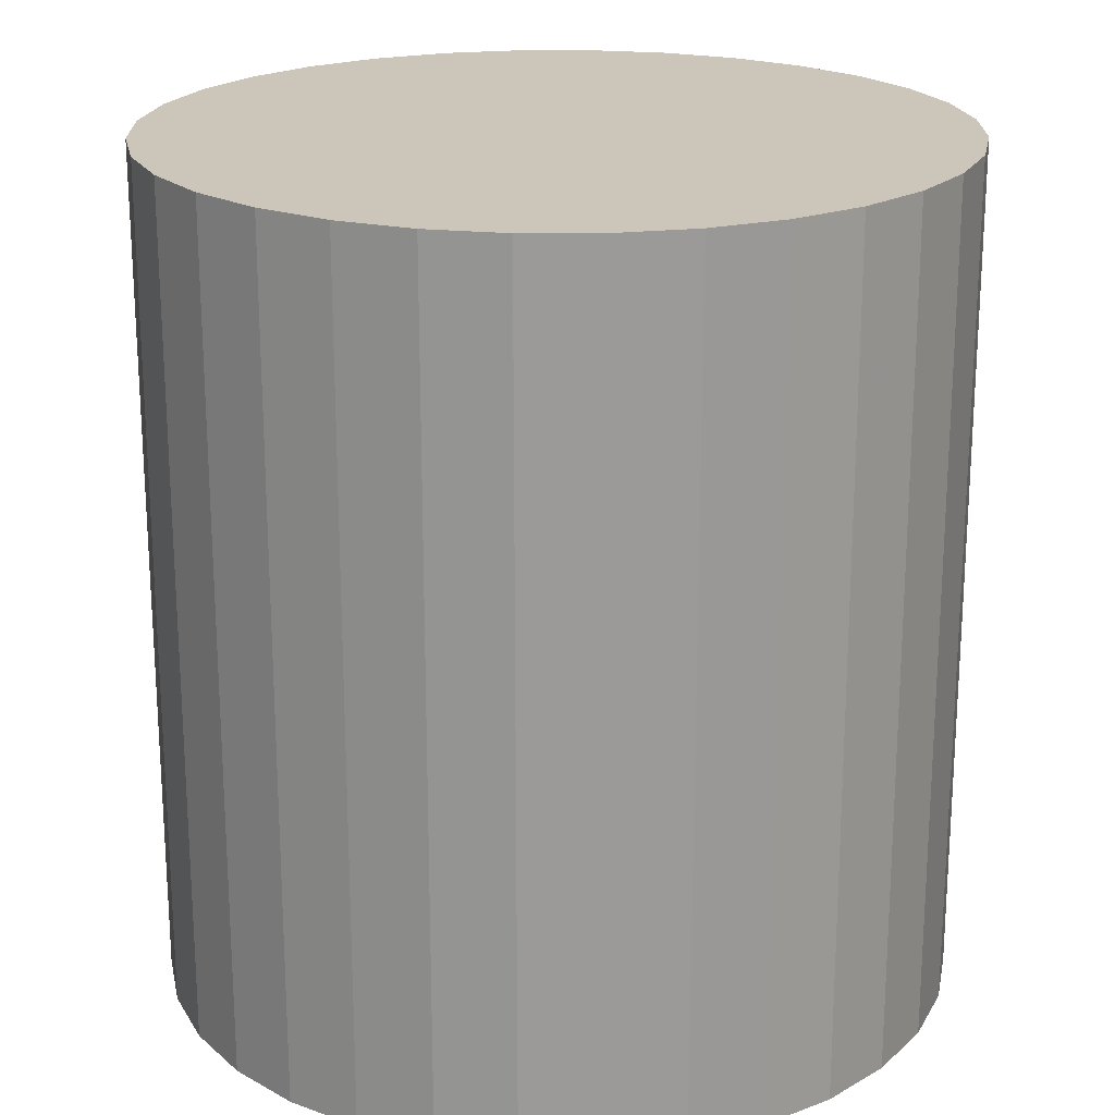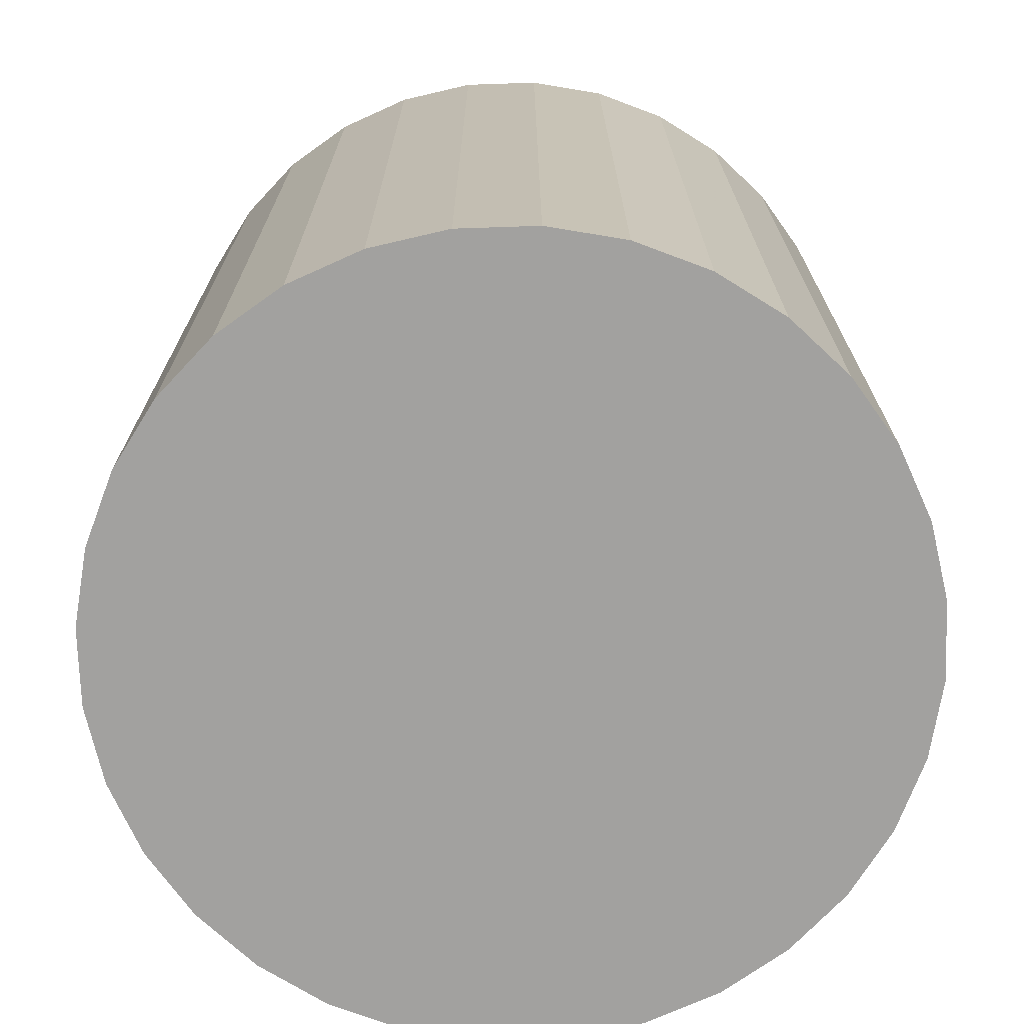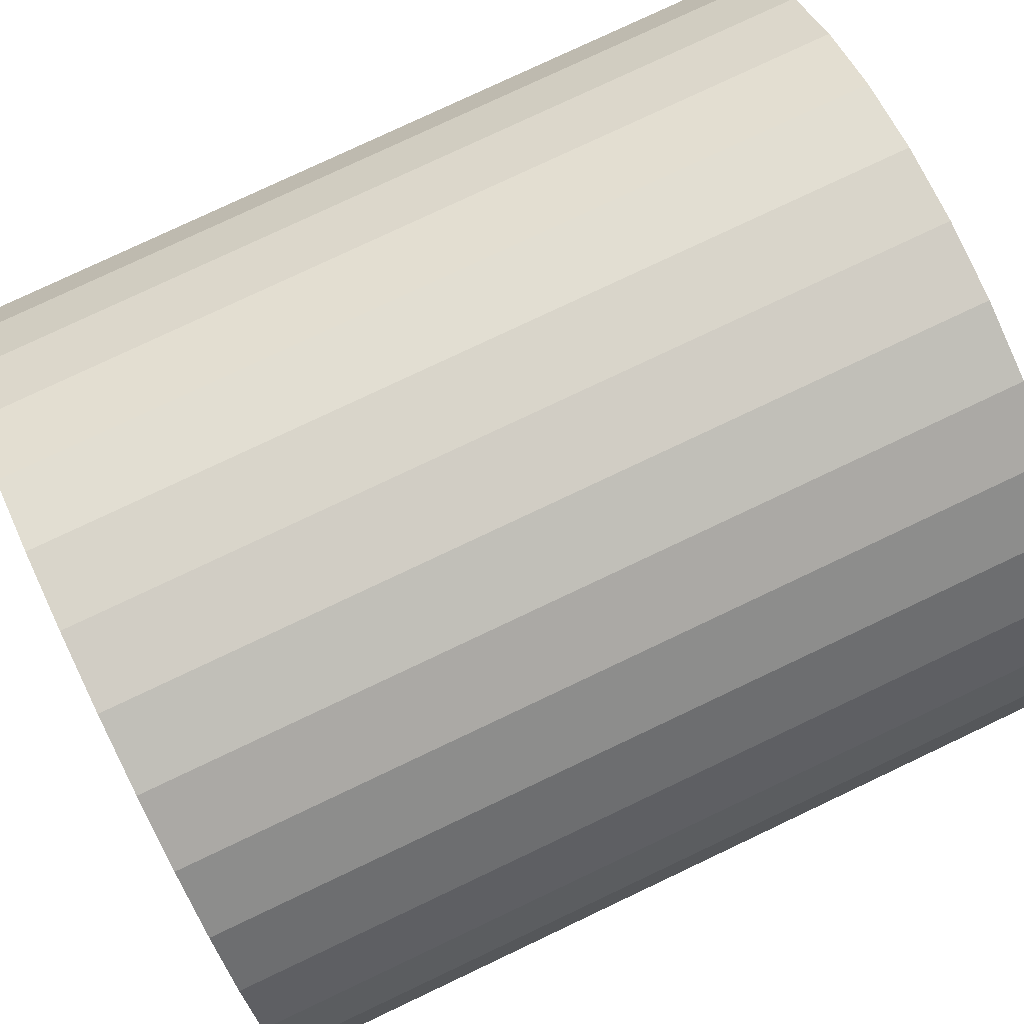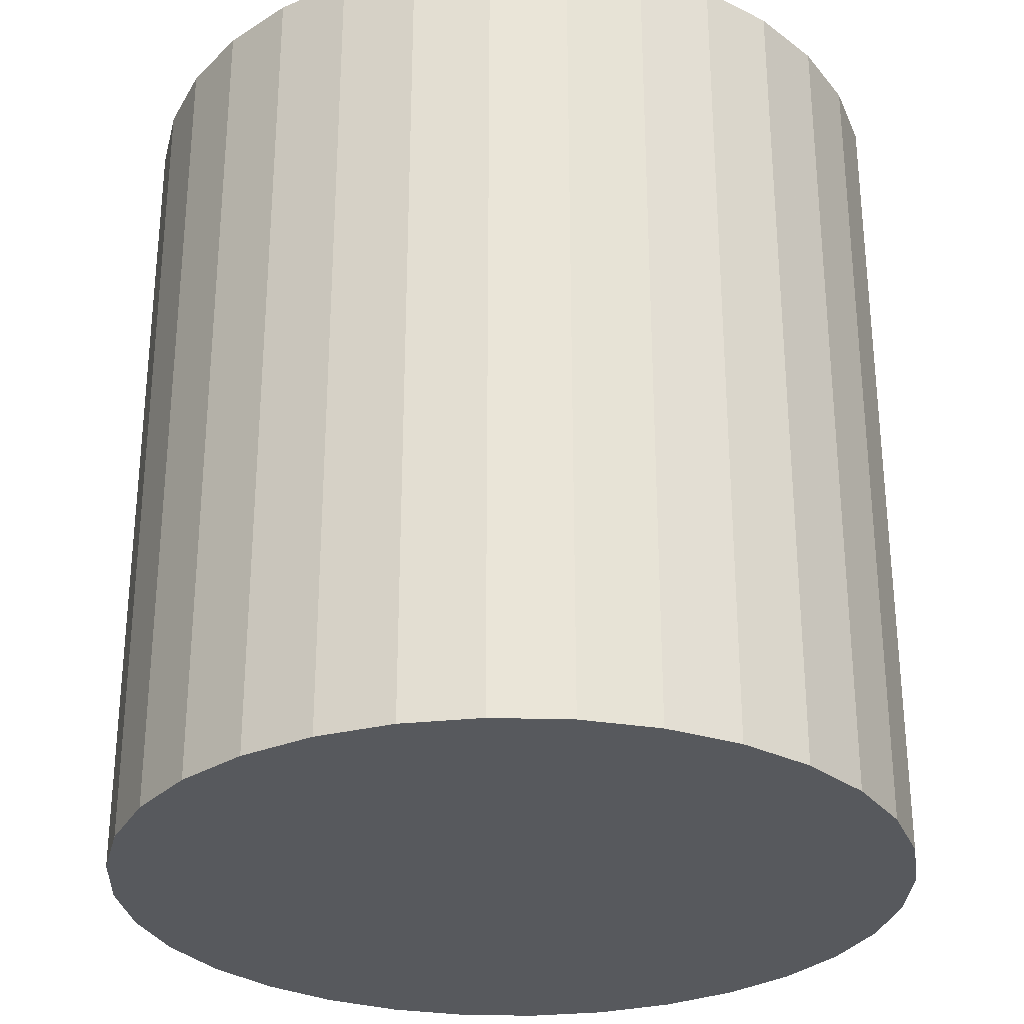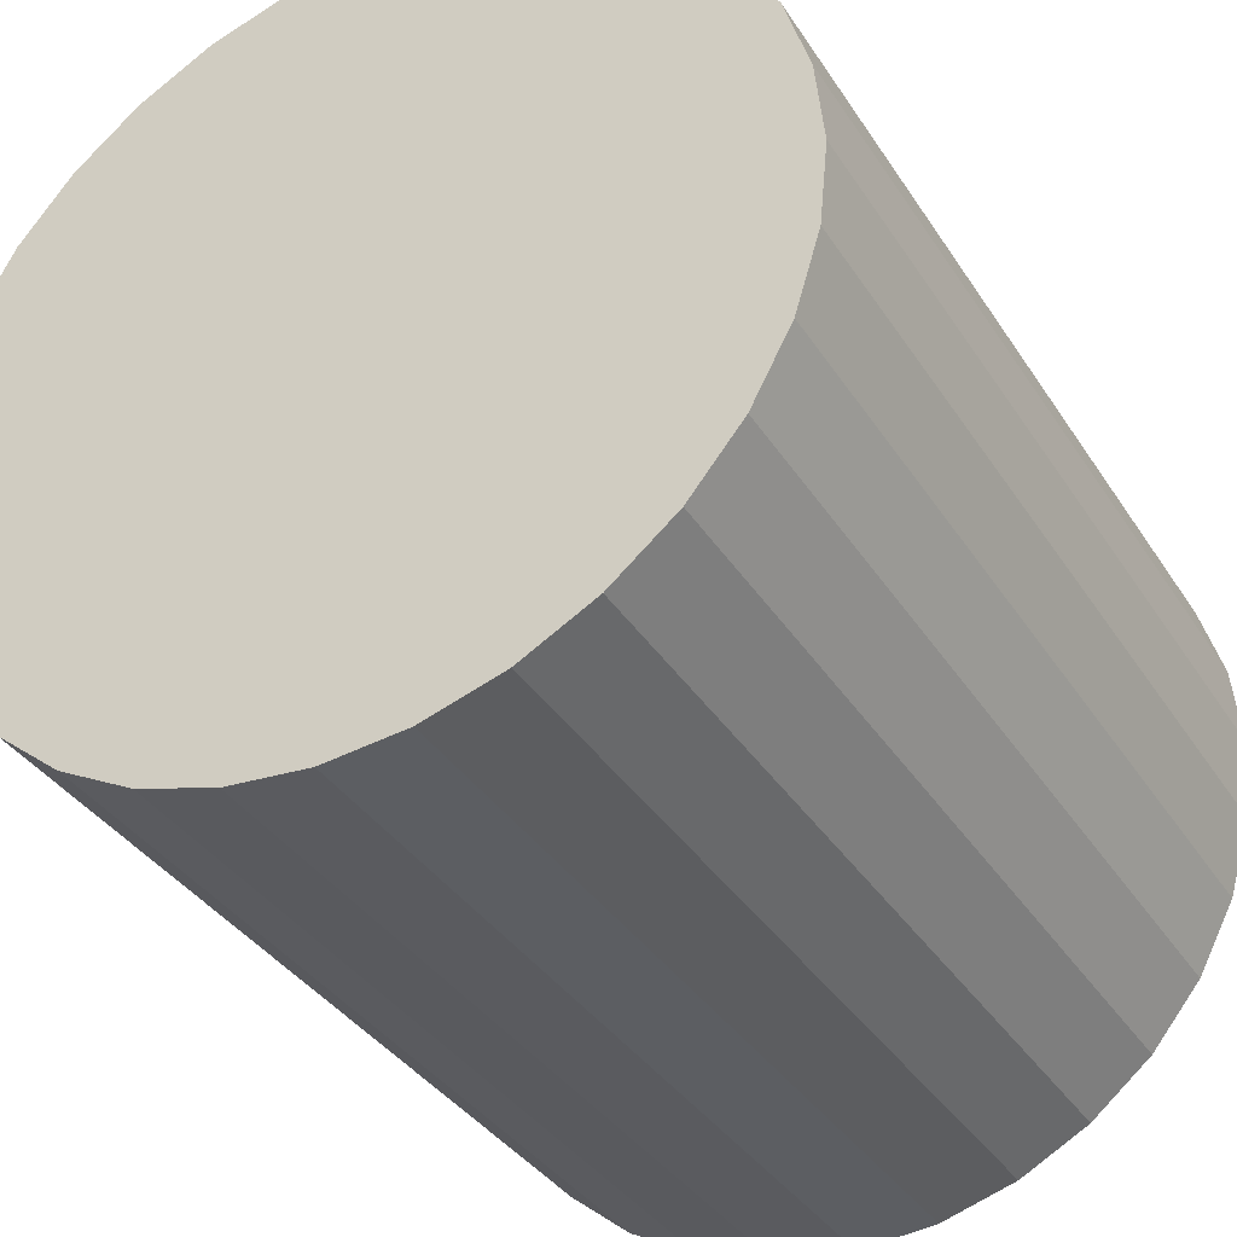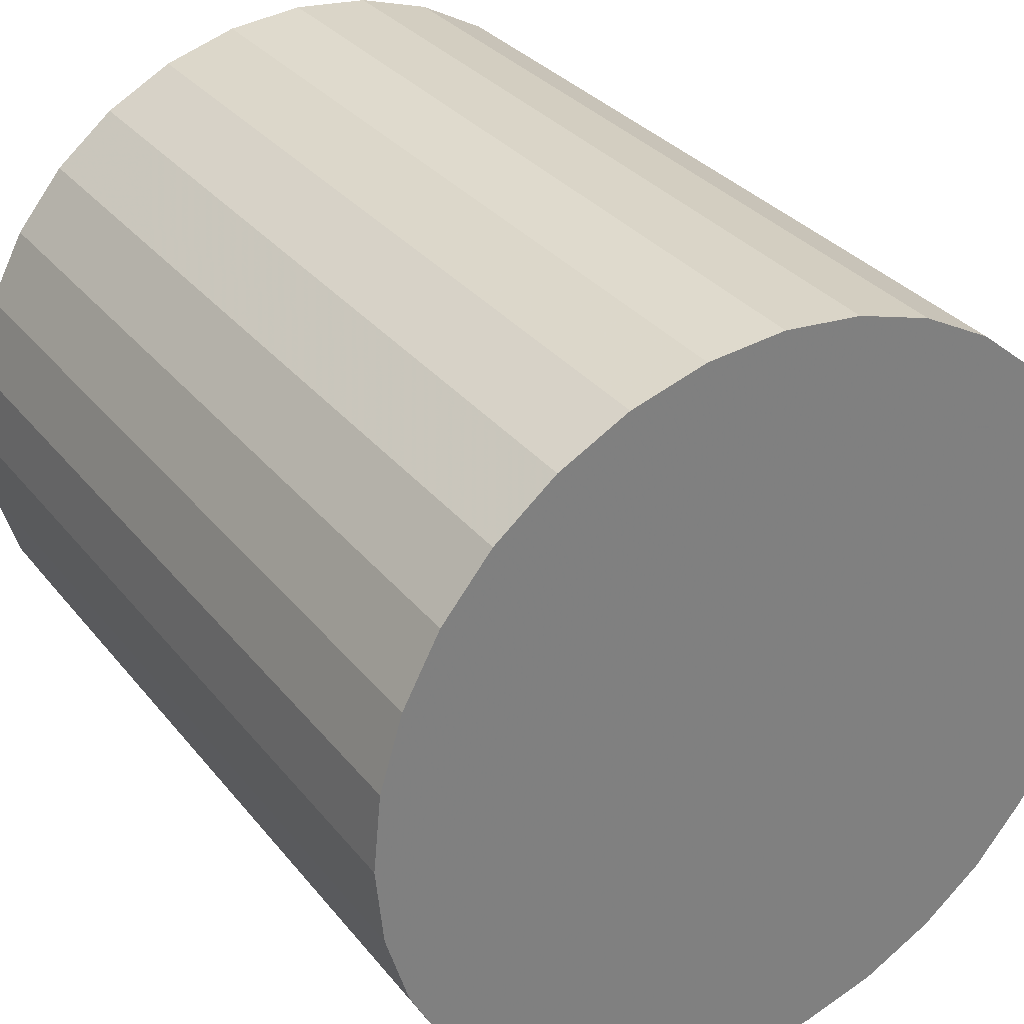
<metadata>
{"format":"obj","ext":"obj","renderer":"f3d","projection":"perspective","resolution":1024,"background":"white","views":[{"elev":20.8,"azim":-73.6,"up":"+Z"},{"elev":-72.2,"azim":165.0,"up":"+Z"},{"elev":78.8,"azim":-115.3,"up":"+Y"},{"elev":-29.5,"azim":-143.0,"up":"+Z"},{"elev":-36.2,"azim":-151.4,"up":"+Y"},{"elev":31.6,"azim":-31.7,"up":"+Y"}]}
</metadata>
<code>
v 0 0 -0.02545
v 0.02373 0 -0.02545
v 0.02373 0 0.02545
v 0 0 0.02545
v 0.02328 0.00463 -0.02545
v 0.02328 0.00463 0.02545
v 0.02192 0.009082 -0.02545
v 0.02192 0.009082 0.02545
v 0.01973 0.01318 -0.02545
v 0.01973 0.01318 0.02545
v 0.01678 0.01678 -0.02545
v 0.01678 0.01678 0.02545
v 0.01318 0.01973 -0.02545
v 0.01318 0.01973 0.02545
v 0.009082 0.02192 -0.02545
v 0.009082 0.02192 0.02545
v 0.00463 0.02328 -0.02545
v 0.00463 0.02328 0.02545
v 0 0.02373 -0.02545
v 0 0.02373 0.02545
v -0.00463 0.02328 -0.02545
v -0.00463 0.02328 0.02545
v -0.009082 0.02192 -0.02545
v -0.009082 0.02192 0.02545
v -0.01318 0.01973 -0.02545
v -0.01318 0.01973 0.02545
v -0.01678 0.01678 -0.02545
v -0.01678 0.01678 0.02545
v -0.01973 0.01318 -0.02545
v -0.01973 0.01318 0.02545
v -0.02192 0.009082 -0.02545
v -0.02192 0.009082 0.02545
v -0.02328 0.00463 -0.02545
v -0.02328 0.00463 0.02545
v -0.02373 0 -0.02545
v -0.02373 0 0.02545
v -0.02328 -0.00463 -0.02545
v -0.02328 -0.00463 0.02545
v -0.02192 -0.009082 -0.02545
v -0.02192 -0.009082 0.02545
v -0.01973 -0.01318 -0.02545
v -0.01973 -0.01318 0.02545
v -0.01678 -0.01678 -0.02545
v -0.01678 -0.01678 0.02545
v -0.01318 -0.01973 -0.02545
v -0.01318 -0.01973 0.02545
v -0.009082 -0.02192 -0.02545
v -0.009082 -0.02192 0.02545
v -0.00463 -0.02328 -0.02545
v -0.00463 -0.02328 0.02545
v -0 -0.02373 -0.02545
v -0 -0.02373 0.02545
v 0.00463 -0.02328 -0.02545
v 0.00463 -0.02328 0.02545
v 0.009082 -0.02192 -0.02545
v 0.009082 -0.02192 0.02545
v 0.01318 -0.01973 -0.02545
v 0.01318 -0.01973 0.02545
v 0.01678 -0.01678 -0.02545
v 0.01678 -0.01678 0.02545
v 0.01973 -0.01318 -0.02545
v 0.01973 -0.01318 0.02545
v 0.02192 -0.009082 -0.02545
v 0.02192 -0.009082 0.02545
v 0.02328 -0.00463 -0.02545
v 0.02328 -0.00463 0.02545
f 2 1 5
f 2 5 3
f 3 5 6
f 3 6 4
f 5 1 7
f 5 7 6
f 6 7 8
f 6 8 4
f 7 1 9
f 7 9 8
f 8 9 10
f 8 10 4
f 9 1 11
f 9 11 10
f 10 11 12
f 10 12 4
f 11 1 13
f 11 13 12
f 12 13 14
f 12 14 4
f 13 1 15
f 13 15 14
f 14 15 16
f 14 16 4
f 15 1 17
f 15 17 16
f 16 17 18
f 16 18 4
f 17 1 19
f 17 19 18
f 18 19 20
f 18 20 4
f 19 1 21
f 19 21 20
f 20 21 22
f 20 22 4
f 21 1 23
f 21 23 22
f 22 23 24
f 22 24 4
f 23 1 25
f 23 25 24
f 24 25 26
f 24 26 4
f 25 1 27
f 25 27 26
f 26 27 28
f 26 28 4
f 27 1 29
f 27 29 28
f 28 29 30
f 28 30 4
f 29 1 31
f 29 31 30
f 30 31 32
f 30 32 4
f 31 1 33
f 31 33 32
f 32 33 34
f 32 34 4
f 33 1 35
f 33 35 34
f 34 35 36
f 34 36 4
f 35 1 37
f 35 37 36
f 36 37 38
f 36 38 4
f 37 1 39
f 37 39 38
f 38 39 40
f 38 40 4
f 39 1 41
f 39 41 40
f 40 41 42
f 40 42 4
f 41 1 43
f 41 43 42
f 42 43 44
f 42 44 4
f 43 1 45
f 43 45 44
f 44 45 46
f 44 46 4
f 45 1 47
f 45 47 46
f 46 47 48
f 46 48 4
f 47 1 49
f 47 49 48
f 48 49 50
f 48 50 4
f 49 1 51
f 49 51 50
f 50 51 52
f 50 52 4
f 51 1 53
f 51 53 52
f 52 53 54
f 52 54 4
f 53 1 55
f 53 55 54
f 54 55 56
f 54 56 4
f 55 1 57
f 55 57 56
f 56 57 58
f 56 58 4
f 57 1 59
f 57 59 58
f 58 59 60
f 58 60 4
f 59 1 61
f 59 61 60
f 60 61 62
f 60 62 4
f 61 1 63
f 61 63 62
f 62 63 64
f 62 64 4
f 63 1 65
f 63 65 64
f 64 65 66
f 64 66 4
f 65 1 2
f 65 2 66
f 66 2 3
f 66 3 4

</code>
